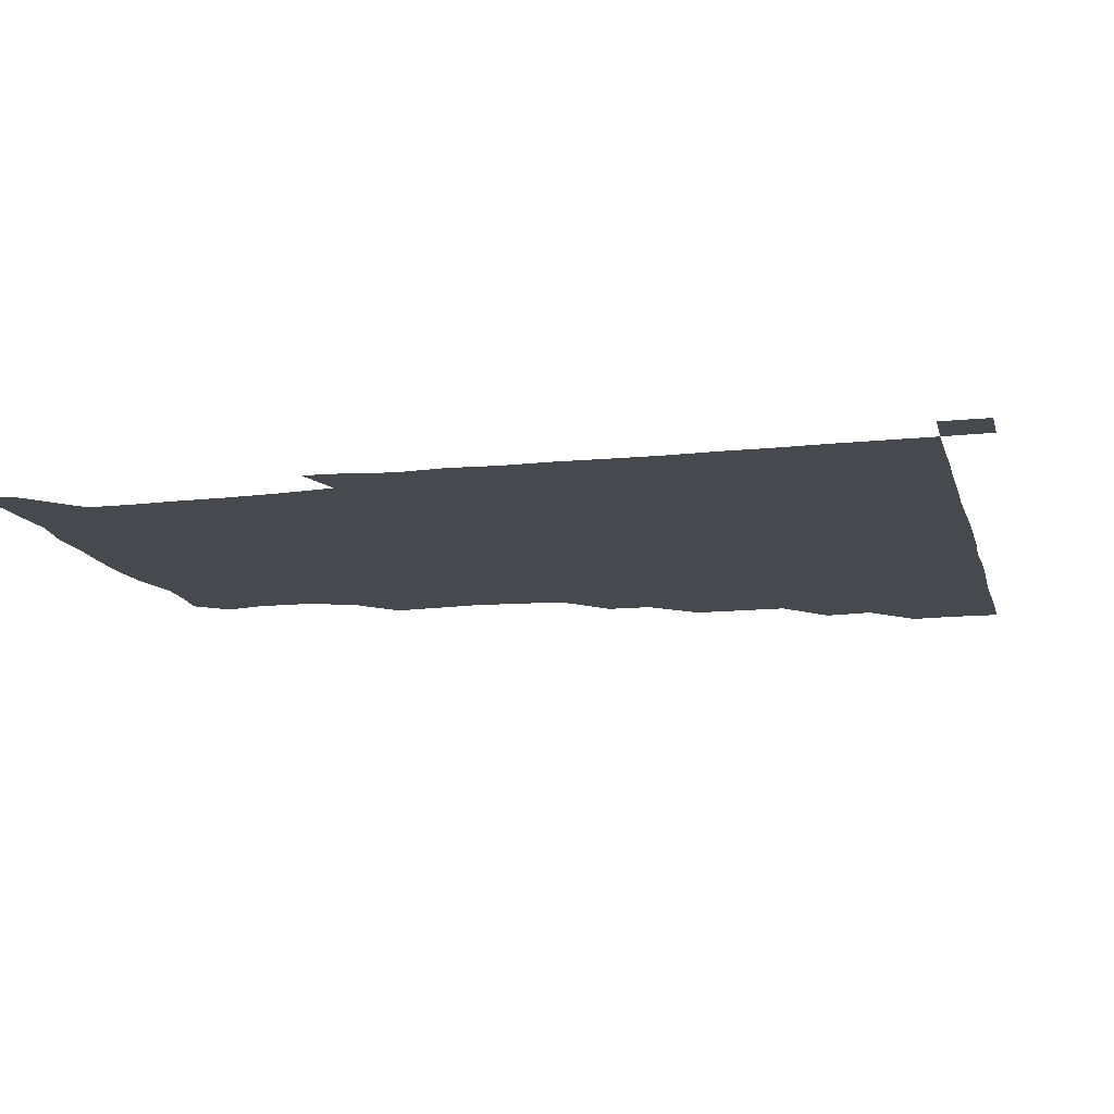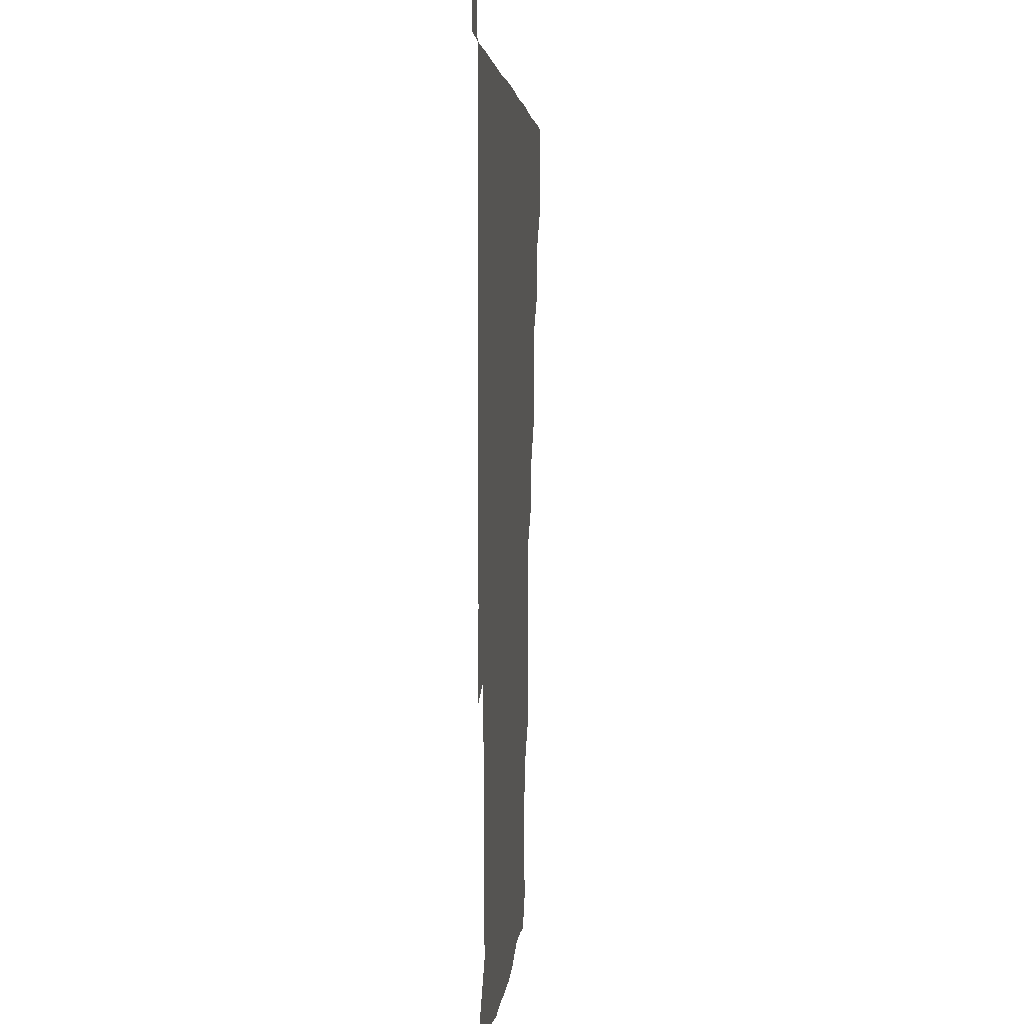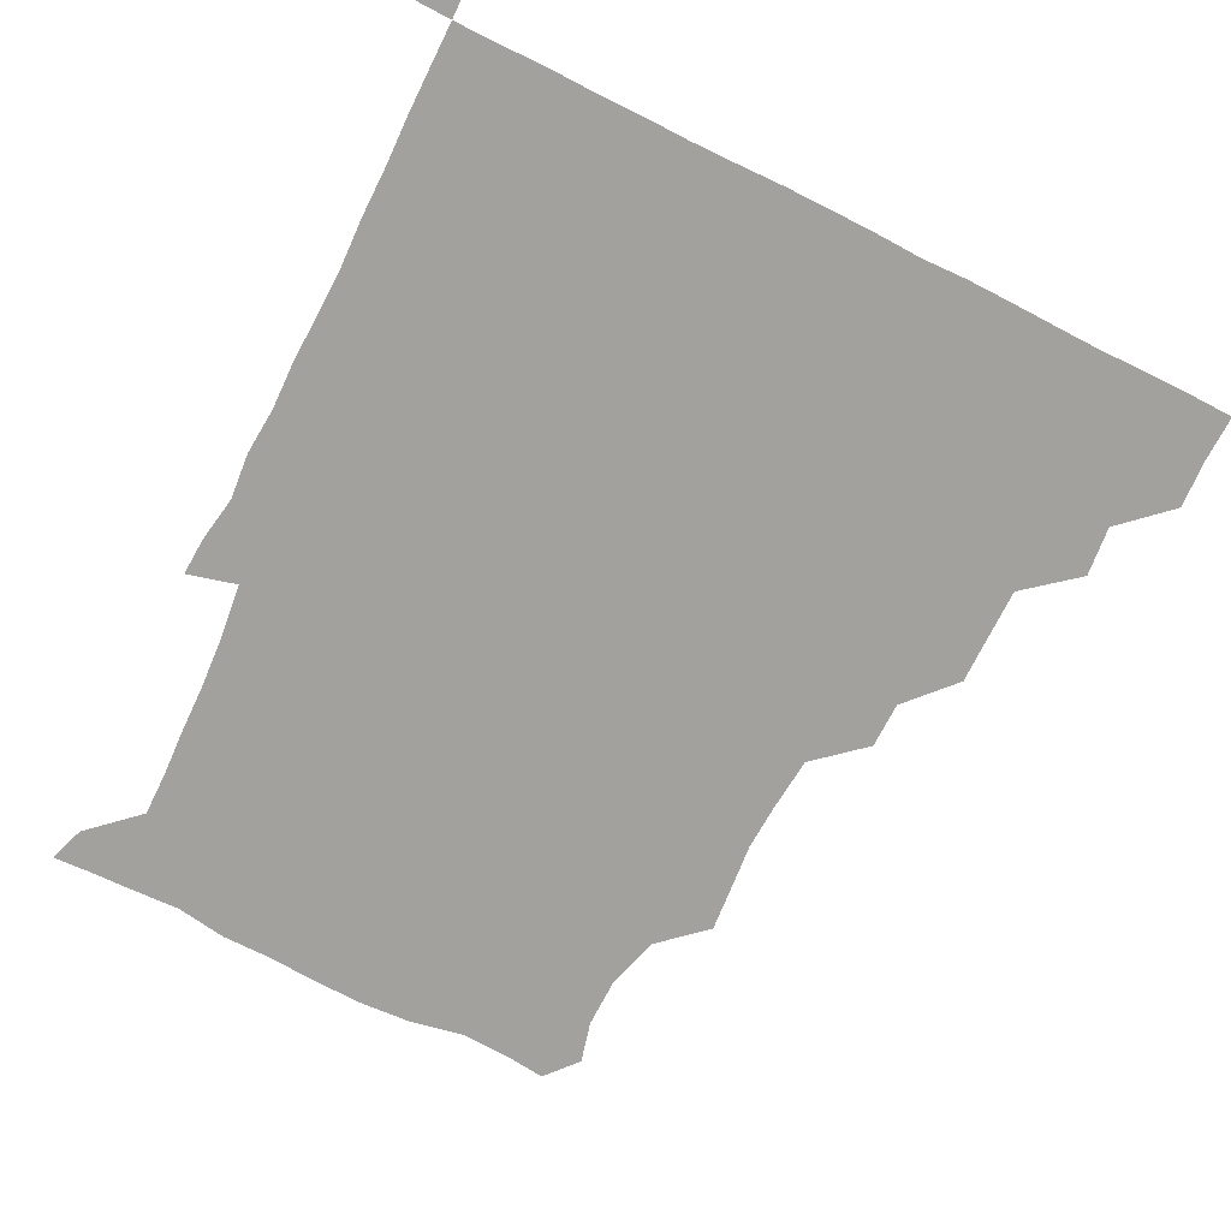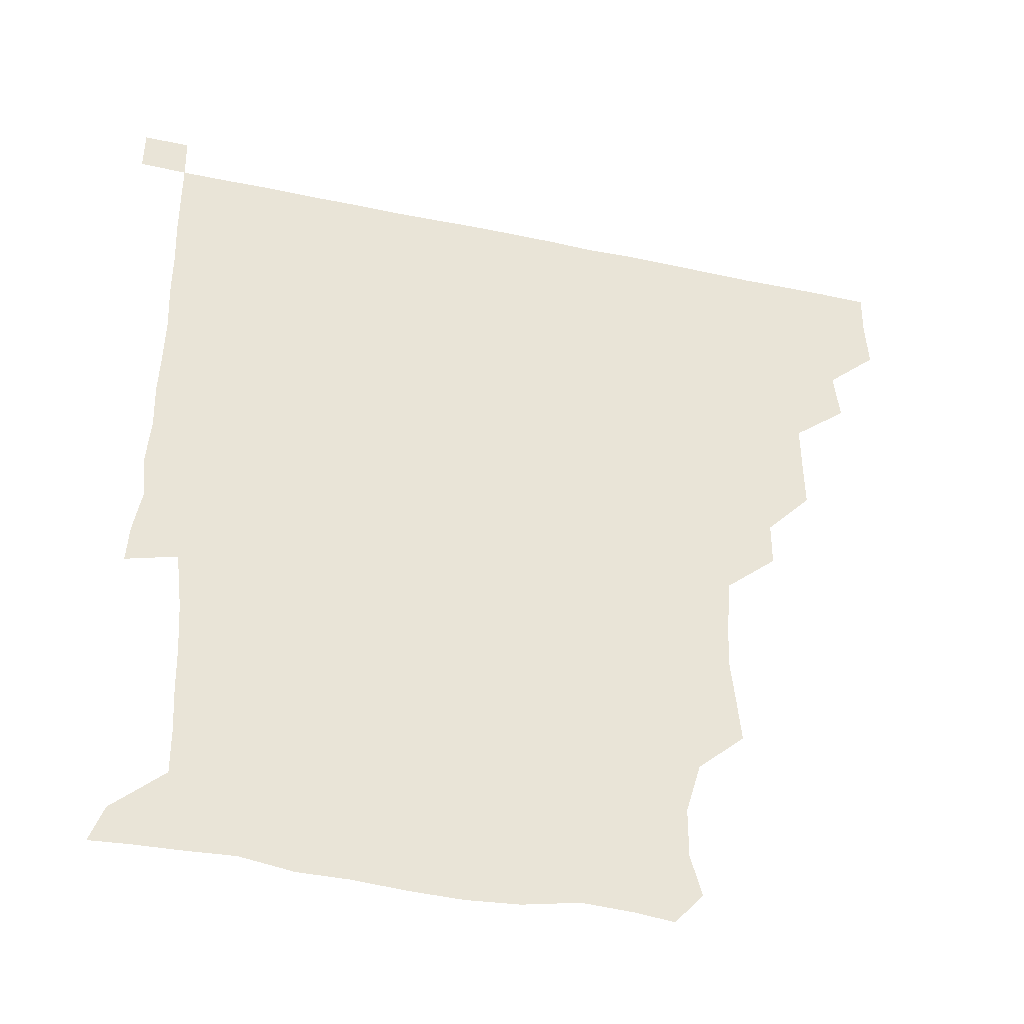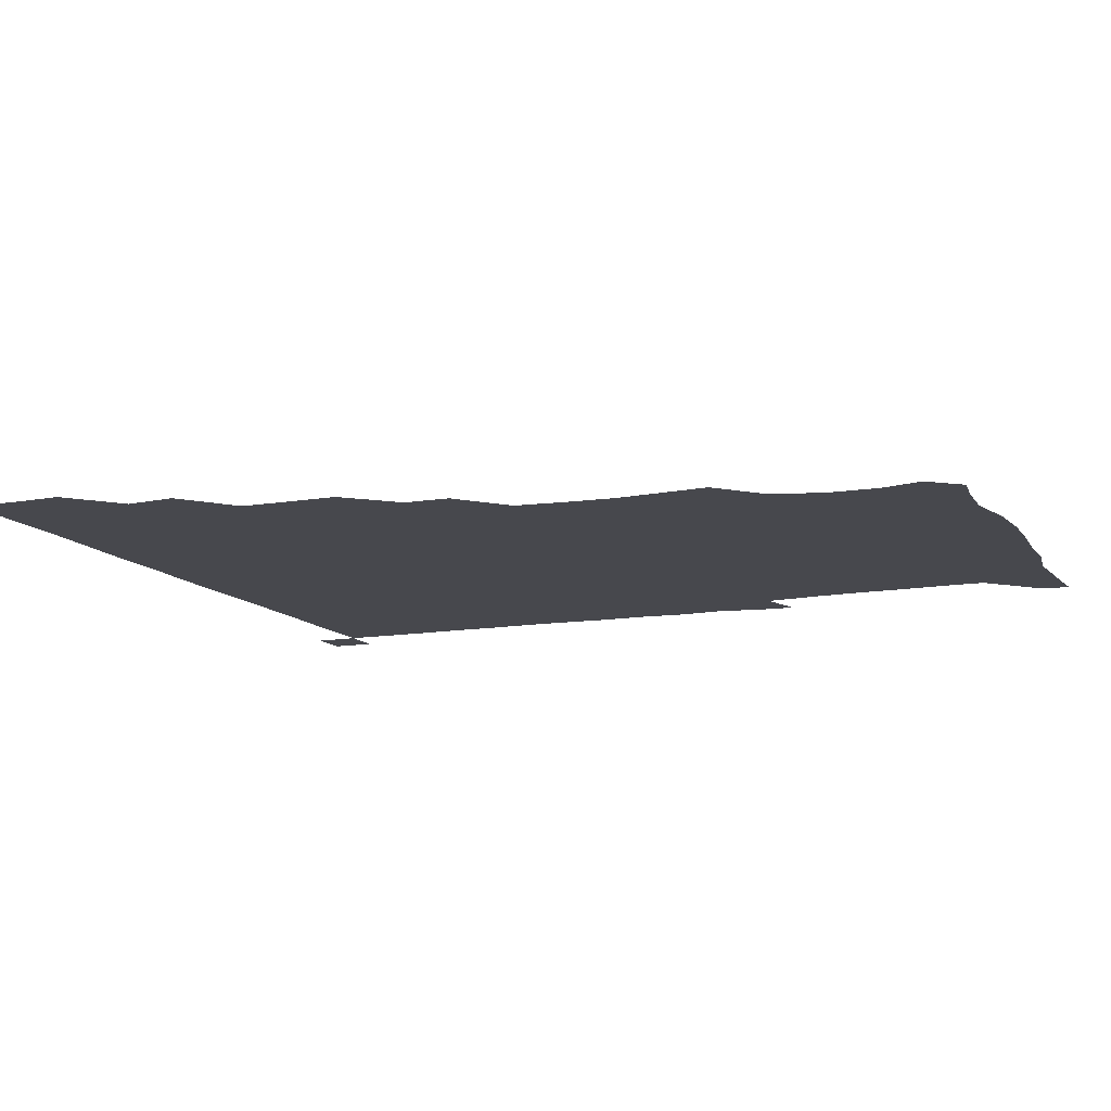
<metadata>
{"format":"obj","ext":"obj","renderer":"f3d","projection":"perspective","resolution":1024,"background":"white","views":[{"elev":-12.7,"azim":103.7,"up":"+Z"},{"elev":3.6,"azim":94.5,"up":"+Y"},{"elev":-72.1,"azim":153.3,"up":"+Z"},{"elev":-42.4,"azim":165.8,"up":"+Y"},{"elev":-11.8,"azim":-67.9,"up":"+Z"}]}
</metadata>
<code>
v 435.6 405.2 0
v 436.5 420.9 0
v 436.2 435.9 0
v 449.9 374.2 0
v 451.6 390.4 0
v 451.3 406 0
v 451.2 420.9 0
v 451 436.2 0
v 466.8 328.2 0
v 467 343.2 0
v 467 360.1 0
v 466.5 376.3 0
v 466.7 391.3 0
v 466.2 406.1 0
v 466 421 0
v 465.9 436.2 0
v 481.3 297.5 0
v 481.2 312.4 0
v 481.7 330.4 0
v 481.4 345.7 0
v 481.8 362 0
v 481.5 376.6 0
v 481.3 391.2 0
v 481.2 406 0
v 481.1 420.9 0
v 481.1 435.9 0
v 497 221 0
v 498.2 235.2 0
v 499.7 250.6 0
v 499 266 0
v 497.5 283.3 0
v 496.1 300.6 0
v 497.7 318 0
v 496.9 332.1 0
v 496.3 346.2 0
v 496.4 361.6 0
v 496.3 376.3 0
v 496.1 391.1 0
v 496 406 0
v 496.1 420.9 0
v 496.2 436.1 0
v 513.4 160.8 0
v 516.8 174.2 0
v 516.7 190.6 0
v 511.8 207.5 0
v 513.8 226 0
v 512.3 240.5 0
v 512.6 256 0
v 511.9 271.6 0
v 511.7 286.3 0
v 511.3 300.6 0
v 511.6 317.5 0
v 511.2 331.4 0
v 511.4 346.7 0
v 511.1 361.1 0
v 511.2 376.2 0
v 511 391 0
v 511 405.9 0
v 511 420.6 0
v 511.1 436.4 0
v 522.3 150.3 0
v 526.6 164.5 0
v 528.3 179.1 0
v 527.3 195.3 0
v 526 211.3 0
v 528.2 228.3 0
v 527 242.5 0
v 526.7 256.1 0
v 525.9 270.6 0
v 526 286.3 0
v 526.6 302 0
v 526.2 316.6 0
v 526.2 331.4 0
v 526.3 346.6 0
v 526.2 361.2 0
v 526.5 376.3 0
v 526.1 391 0
v 526 406 0
v 525.9 421.2 0
v 525.8 436.6 0
v 534.8 151.7 0
v 540.9 166.9 0
v 542.4 183.8 0
v 541.3 196.9 0
v 541.6 210.8 0
v 541.5 229.3 0
v 541.7 242.3 0
v 542 258 0
v 541.1 271.2 0
v 541.2 286.5 0
v 541.4 302.1 0
v 541.2 316.8 0
v 541.4 331.6 0
v 541.2 346.4 0
v 541.3 361.5 0
v 541.1 376.1 0
v 541.1 391 0
v 541.3 405.8 0
v 541.2 420.7 0
v 540.9 436 0
v 550.4 152.5 0
v 557.1 167.9 0
v 556.7 181.9 0
v 555.3 197 0
v 557.1 212.6 0
v 556.2 227.1 0
v 556.1 242.5 0
v 556.3 257.1 0
v 556 272 0
v 556.3 287.3 0
v 556.6 302.2 0
v 556 315.6 0
v 556.1 331.7 0
v 556.3 346.7 0
v 556.2 361.3 0
v 555.9 376 0
v 556.2 391 0
v 556.2 405.8 0
v 556.2 420.6 0
v 555.9 436.6 0
v 568.1 149 0
v 571.3 168 0
v 571.7 183 0
v 571.6 195 0
v 570.6 212.5 0
v 571.6 226.4 0
v 570.8 241.1 0
v 571.2 255.9 0
v 570.9 270.3 0
v 570.7 285.7 0
v 570.8 301.6 0
v 571.4 317.1 0
v 571 331 0
v 571 346.1 0
v 571.2 361.3 0
v 571.1 375.9 0
v 571.3 391 0
v 571.4 405.6 0
v 571 421 0
v 570.7 436.6 0
v 584.8 147.9 0
v 585.3 167.8 0
v 585.7 182.7 0
v 586.4 198.5 0
v 586.1 212.6 0
v 586.4 228.3 0
v 586.3 241.8 0
v 585.9 258.2 0
v 586.8 271.9 0
v 586 286.7 0
v 586.1 302.3 0
v 586 317.1 0
v 586.2 331.6 0
v 586.1 347 0
v 586 360.9 0
v 586.4 376.3 0
v 586.2 391 0
v 586.3 405.4 0
v 585.9 421.1 0
v 585.4 436.6 0
v 601 148.3 0
v 600 167.1 0
v 601.2 182.5 0
v 601.2 196.4 0
v 601.5 211.4 0
v 600.8 226.6 0
v 600.8 242.4 0
v 601.1 256 0
v 600.7 272.9 0
v 601.2 286.7 0
v 600.9 302.1 0
v 601.3 315.6 0
v 601 331.7 0
v 600.9 346.2 0
v 601.3 361.7 0
v 601.3 376.3 0
v 601.2 391 0
v 601 406.2 0
v 600.8 421.2 0
v 600.3 436.2 0
v 617.6 149.3 0
v 616.1 165.7 0
v 615.1 182.4 0
v 615.8 196.9 0
v 616.7 212.3 0
v 615.8 227.7 0
v 615.7 241.3 0
v 616.2 257.1 0
v 615.6 271.5 0
v 615.8 287 0
v 615.6 301.7 0
v 616.4 317.7 0
v 616.1 331.5 0
v 616 346 0
v 616 361.7 0
v 616 376.5 0
v 616.1 391.1 0
v 616.5 405.9 0
v 616.2 420.7 0
v 615.5 435.9 0
v 633.3 149.3 0
v 631.2 166.8 0
v 631.5 180.5 0
v 629.7 196.1 0
v 630.2 213.8 0
v 630.4 228.5 0
v 630.6 242.1 0
v 630.6 258.5 0
v 631.4 271 0
v 630.8 286.4 0
v 630.8 300.9 0
v 630.1 318 0
v 630.8 332.5 0
v 631 346.4 0
v 630.9 361.4 0
v 631 376.1 0
v 631.1 391.1 0
v 631.5 406 0
v 631.2 420.8 0
v 630.4 436.1 0
v 649.7 151.8 0
v 646 166.3 0
v 645.2 183.1 0
v 645.5 196.8 0
v 645.1 212.3 0
v 644.9 227.4 0
v 646 241.1 0
v 645.3 257.4 0
v 645.5 272.3 0
v 645.4 287.1 0
v 645.7 302.3 0
v 645.8 316.1 0
v 645.3 332.3 0
v 645.8 346.4 0
v 645.8 361.4 0
v 645.9 377 0
v 646 391 0
v 646.1 406.2 0
v 646.3 420.7 0
v 645.8 435.9 0
v 665.6 151.1 0
v 660.5 165.9 0
v 658.8 181 0
v 659.4 195.4 0
v 658.5 212.3 0
v 659.4 226.4 0
v 660.3 241.6 0
v 660.2 258.2 0
v 659.5 273.1 0
v 660.1 286.6 0
v 659.7 302.9 0
v 660.4 316.5 0
v 659.9 332.2 0
v 660.5 346.7 0
v 660.9 361.1 0
v 660.7 376.6 0
v 660.9 391.5 0
v 661 406.2 0
v 661.1 420.8 0
v 660.7 436.2 0
v 679.5 150.8 0
v 674.3 164.5 0
v 671.5 176.8 0
v 671.7 191.8 0
v 672.6 206.3 0
v 673 221.6 0
v 674 238.1 0
v 676.3 257.3 0
v 675.3 271.4 0
v 674.2 286.2 0
v 674.1 301.8 0
v 674 316.4 0
v 675.7 329.9 0
v 674.4 346.7 0
v 674.9 361.6 0
v 674.7 377.3 0
v 675.8 391.2 0
v 675.7 406.4 0
v 675.9 421.1 0
v 676 435.9 0
v 691.7 150.1 0
v 687.5 162 0
v 692.4 253 0
v 691.7 265.6 0
v 689.3 280.5 0
v 690.6 295.5 0
v 689.6 311.3 0
v 690.1 326.7 0
v 689.6 342.3 0
v 689.3 358.4 0
v 690 374 0
v 690 390.3 0
v 690.6 405.7 0
v 690.7 421 0
v 690.8 435.9 0
v 691.2 450.9 0
v 706 436.2 0
v 706 451 0
f 5 6 1
f 1 6 2
f 6 7 2
f 2 7 3
f 7 8 3
f 11 12 4
f 4 12 5
f 12 13 5
f 5 13 6
f 13 14 6
f 6 14 7
f 14 15 7
f 7 15 8
f 15 16 8
f 18 19 9
f 9 19 10
f 19 20 10
f 10 20 11
f 20 21 11
f 11 21 12
f 21 22 12
f 12 22 13
f 22 23 13
f 13 23 14
f 23 24 14
f 14 24 15
f 24 25 15
f 15 25 16
f 25 26 16
f 31 32 17
f 17 32 18
f 32 33 18
f 18 33 19
f 33 34 19
f 19 34 20
f 34 35 20
f 20 35 21
f 35 36 21
f 21 36 22
f 36 37 22
f 22 37 23
f 37 38 23
f 23 38 24
f 38 39 24
f 24 39 25
f 39 40 25
f 25 40 26
f 40 41 26
f 45 46 27
f 27 46 28
f 46 47 28
f 28 47 29
f 47 48 29
f 29 48 30
f 48 49 30
f 30 49 31
f 49 50 31
f 31 50 32
f 50 51 32
f 32 51 33
f 51 52 33
f 33 52 34
f 52 53 34
f 34 53 35
f 53 54 35
f 35 54 36
f 54 55 36
f 36 55 37
f 55 56 37
f 37 56 38
f 56 57 38
f 38 57 39
f 57 58 39
f 39 58 40
f 58 59 40
f 40 59 41
f 59 60 41
f 61 62 42
f 42 62 43
f 62 63 43
f 43 63 44
f 63 64 44
f 44 64 45
f 64 65 45
f 45 65 46
f 65 66 46
f 46 66 47
f 66 67 47
f 47 67 48
f 67 68 48
f 48 68 49
f 68 69 49
f 49 69 50
f 69 70 50
f 50 70 51
f 70 71 51
f 51 71 52
f 71 72 52
f 52 72 53
f 72 73 53
f 53 73 54
f 73 74 54
f 54 74 55
f 74 75 55
f 55 75 56
f 75 76 56
f 56 76 57
f 76 77 57
f 57 77 58
f 77 78 58
f 58 78 59
f 78 79 59
f 59 79 60
f 79 80 60
f 61 81 62
f 81 82 62
f 62 82 63
f 82 83 63
f 63 83 64
f 83 84 64
f 64 84 65
f 84 85 65
f 65 85 66
f 85 86 66
f 66 86 67
f 86 87 67
f 67 87 68
f 87 88 68
f 68 88 69
f 88 89 69
f 69 89 70
f 89 90 70
f 70 90 71
f 90 91 71
f 71 91 72
f 91 92 72
f 72 92 73
f 92 93 73
f 73 93 74
f 93 94 74
f 74 94 75
f 94 95 75
f 75 95 76
f 95 96 76
f 76 96 77
f 96 97 77
f 77 97 78
f 97 98 78
f 78 98 79
f 98 99 79
f 79 99 80
f 99 100 80
f 81 101 82
f 101 102 82
f 82 102 83
f 102 103 83
f 83 103 84
f 103 104 84
f 84 104 85
f 104 105 85
f 85 105 86
f 105 106 86
f 86 106 87
f 106 107 87
f 87 107 88
f 107 108 88
f 88 108 89
f 108 109 89
f 89 109 90
f 109 110 90
f 90 110 91
f 110 111 91
f 91 111 92
f 111 112 92
f 92 112 93
f 112 113 93
f 93 113 94
f 113 114 94
f 94 114 95
f 114 115 95
f 95 115 96
f 115 116 96
f 96 116 97
f 116 117 97
f 97 117 98
f 117 118 98
f 98 118 99
f 118 119 99
f 99 119 100
f 119 120 100
f 101 121 102
f 121 122 102
f 102 122 103
f 122 123 103
f 103 123 104
f 123 124 104
f 104 124 105
f 124 125 105
f 105 125 106
f 125 126 106
f 106 126 107
f 126 127 107
f 107 127 108
f 127 128 108
f 108 128 109
f 128 129 109
f 109 129 110
f 129 130 110
f 110 130 111
f 130 131 111
f 111 131 112
f 131 132 112
f 112 132 113
f 132 133 113
f 113 133 114
f 133 134 114
f 114 134 115
f 134 135 115
f 115 135 116
f 135 136 116
f 116 136 117
f 136 137 117
f 117 137 118
f 137 138 118
f 118 138 119
f 138 139 119
f 119 139 120
f 139 140 120
f 121 141 122
f 141 142 122
f 122 142 123
f 142 143 123
f 123 143 124
f 143 144 124
f 124 144 125
f 144 145 125
f 125 145 126
f 145 146 126
f 126 146 127
f 146 147 127
f 127 147 128
f 147 148 128
f 128 148 129
f 148 149 129
f 129 149 130
f 149 150 130
f 130 150 131
f 150 151 131
f 131 151 132
f 151 152 132
f 132 152 133
f 152 153 133
f 133 153 134
f 153 154 134
f 134 154 135
f 154 155 135
f 135 155 136
f 155 156 136
f 136 156 137
f 156 157 137
f 137 157 138
f 157 158 138
f 138 158 139
f 158 159 139
f 139 159 140
f 159 160 140
f 141 161 142
f 161 162 142
f 142 162 143
f 162 163 143
f 143 163 144
f 163 164 144
f 144 164 145
f 164 165 145
f 145 165 146
f 165 166 146
f 146 166 147
f 166 167 147
f 147 167 148
f 167 168 148
f 148 168 149
f 168 169 149
f 149 169 150
f 169 170 150
f 150 170 151
f 170 171 151
f 151 171 152
f 171 172 152
f 152 172 153
f 172 173 153
f 153 173 154
f 173 174 154
f 154 174 155
f 174 175 155
f 155 175 156
f 175 176 156
f 156 176 157
f 176 177 157
f 157 177 158
f 177 178 158
f 158 178 159
f 178 179 159
f 159 179 160
f 179 180 160
f 161 181 162
f 181 182 162
f 162 182 163
f 182 183 163
f 163 183 164
f 183 184 164
f 164 184 165
f 184 185 165
f 165 185 166
f 185 186 166
f 166 186 167
f 186 187 167
f 167 187 168
f 187 188 168
f 168 188 169
f 188 189 169
f 169 189 170
f 189 190 170
f 170 190 171
f 190 191 171
f 171 191 172
f 191 192 172
f 172 192 173
f 192 193 173
f 173 193 174
f 193 194 174
f 174 194 175
f 194 195 175
f 175 195 176
f 195 196 176
f 176 196 177
f 196 197 177
f 177 197 178
f 197 198 178
f 178 198 179
f 198 199 179
f 179 199 180
f 199 200 180
f 181 201 182
f 201 202 182
f 182 202 183
f 202 203 183
f 183 203 184
f 203 204 184
f 184 204 185
f 204 205 185
f 185 205 186
f 205 206 186
f 186 206 187
f 206 207 187
f 187 207 188
f 207 208 188
f 188 208 189
f 208 209 189
f 189 209 190
f 209 210 190
f 190 210 191
f 210 211 191
f 191 211 192
f 211 212 192
f 192 212 193
f 212 213 193
f 193 213 194
f 213 214 194
f 194 214 195
f 214 215 195
f 195 215 196
f 215 216 196
f 196 216 197
f 216 217 197
f 197 217 198
f 217 218 198
f 198 218 199
f 218 219 199
f 199 219 200
f 219 220 200
f 201 221 202
f 221 222 202
f 202 222 203
f 222 223 203
f 203 223 204
f 223 224 204
f 204 224 205
f 224 225 205
f 205 225 206
f 225 226 206
f 206 226 207
f 226 227 207
f 207 227 208
f 227 228 208
f 208 228 209
f 228 229 209
f 209 229 210
f 229 230 210
f 210 230 211
f 230 231 211
f 211 231 212
f 231 232 212
f 212 232 213
f 232 233 213
f 213 233 214
f 233 234 214
f 214 234 215
f 234 235 215
f 215 235 216
f 235 236 216
f 216 236 217
f 236 237 217
f 217 237 218
f 237 238 218
f 218 238 219
f 238 239 219
f 219 239 220
f 239 240 220
f 221 241 222
f 241 242 222
f 222 242 223
f 242 243 223
f 223 243 224
f 243 244 224
f 224 244 225
f 244 245 225
f 225 245 226
f 245 246 226
f 226 246 227
f 246 247 227
f 227 247 228
f 247 248 228
f 228 248 229
f 248 249 229
f 229 249 230
f 249 250 230
f 230 250 231
f 250 251 231
f 231 251 232
f 251 252 232
f 232 252 233
f 252 253 233
f 233 253 234
f 253 254 234
f 234 254 235
f 254 255 235
f 235 255 236
f 255 256 236
f 236 256 237
f 256 257 237
f 237 257 238
f 257 258 238
f 238 258 239
f 258 259 239
f 239 259 240
f 259 260 240
f 241 261 242
f 261 262 242
f 242 262 243
f 262 263 243
f 243 263 244
f 263 264 244
f 244 264 245
f 264 265 245
f 245 265 246
f 265 266 246
f 246 266 247
f 266 267 247
f 247 267 248
f 267 268 248
f 248 268 249
f 268 269 249
f 249 269 250
f 269 270 250
f 250 270 251
f 270 271 251
f 251 271 252
f 271 272 252
f 252 272 253
f 272 273 253
f 253 273 254
f 273 274 254
f 254 274 255
f 274 275 255
f 255 275 256
f 275 276 256
f 256 276 257
f 276 277 257
f 257 277 258
f 277 278 258
f 258 278 259
f 278 279 259
f 259 279 260
f 279 280 260
f 261 281 262
f 281 282 262
f 262 282 263
f 268 283 269
f 283 284 269
f 269 284 270
f 284 285 270
f 270 285 271
f 285 286 271
f 271 286 272
f 286 287 272
f 272 287 273
f 287 288 273
f 273 288 274
f 288 289 274
f 274 289 275
f 289 290 275
f 275 290 276
f 290 291 276
f 276 291 277
f 291 292 277
f 277 292 278
f 292 293 278
f 278 293 279
f 293 294 279
f 279 294 280
f 294 295 280
f 295 297 296
f 297 298 296

</code>
